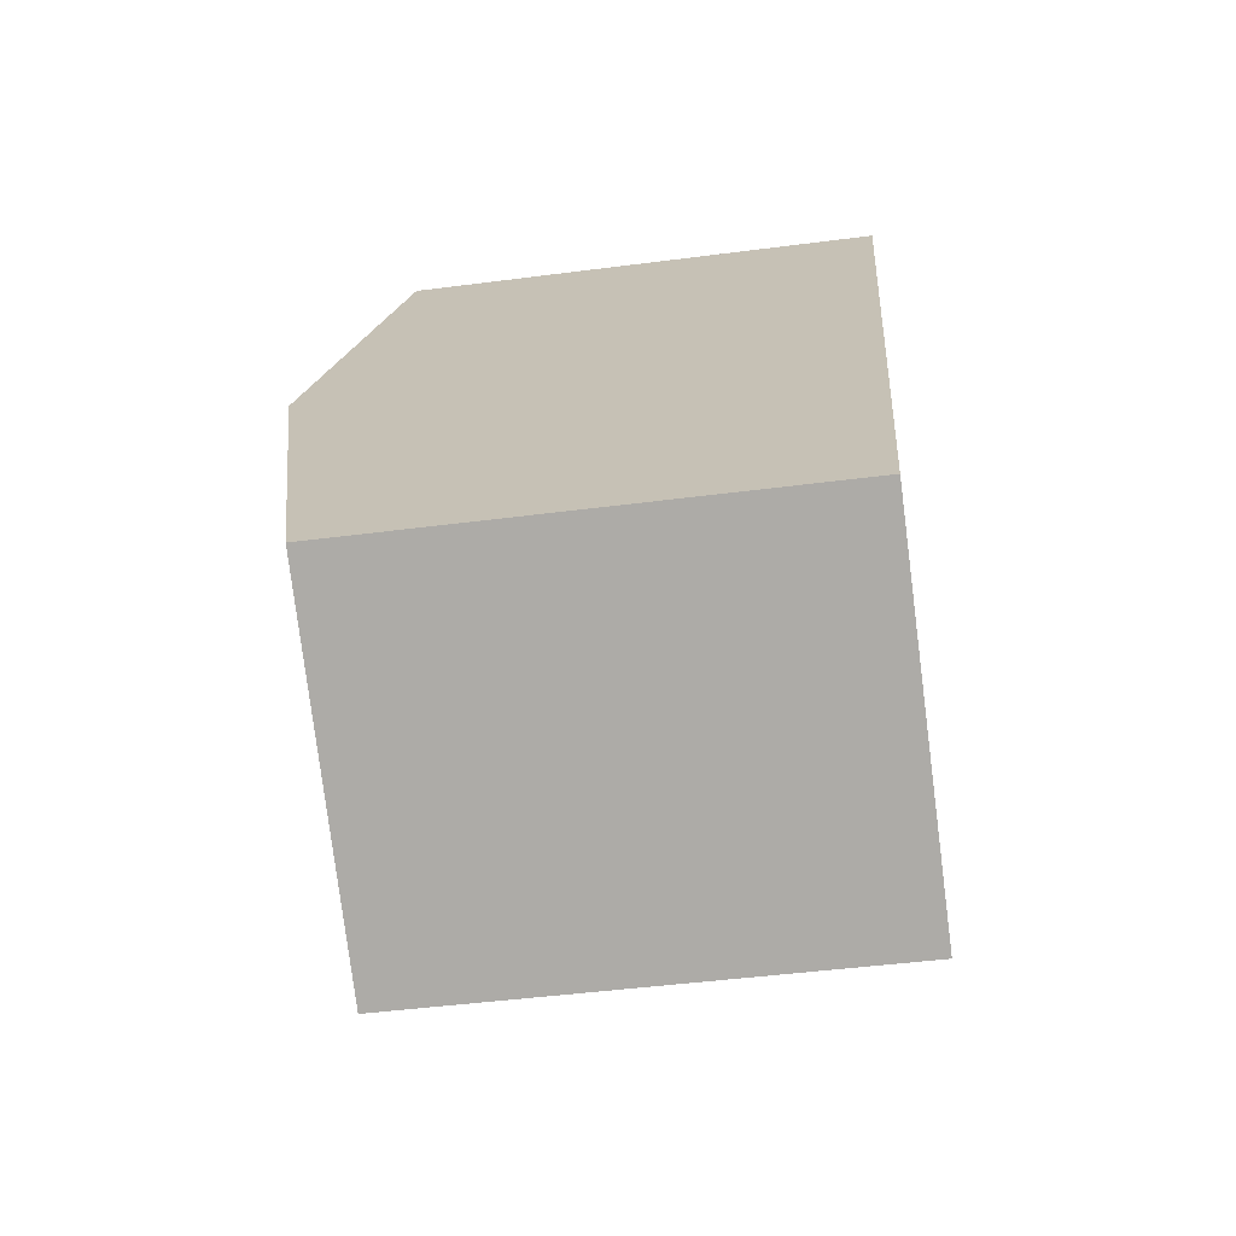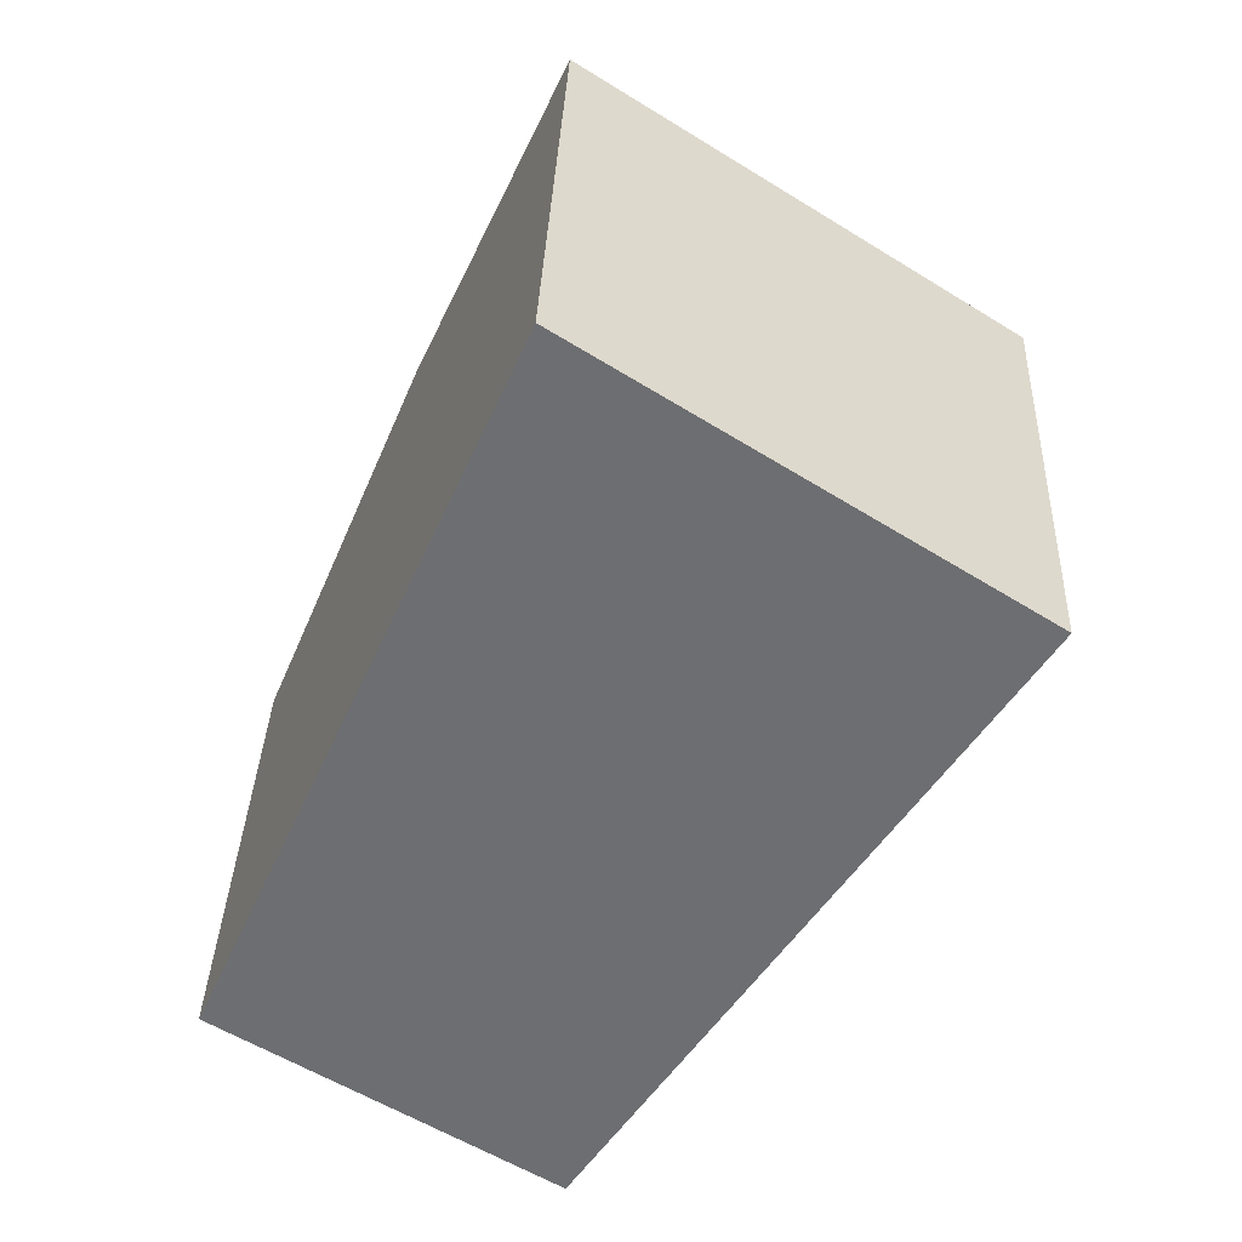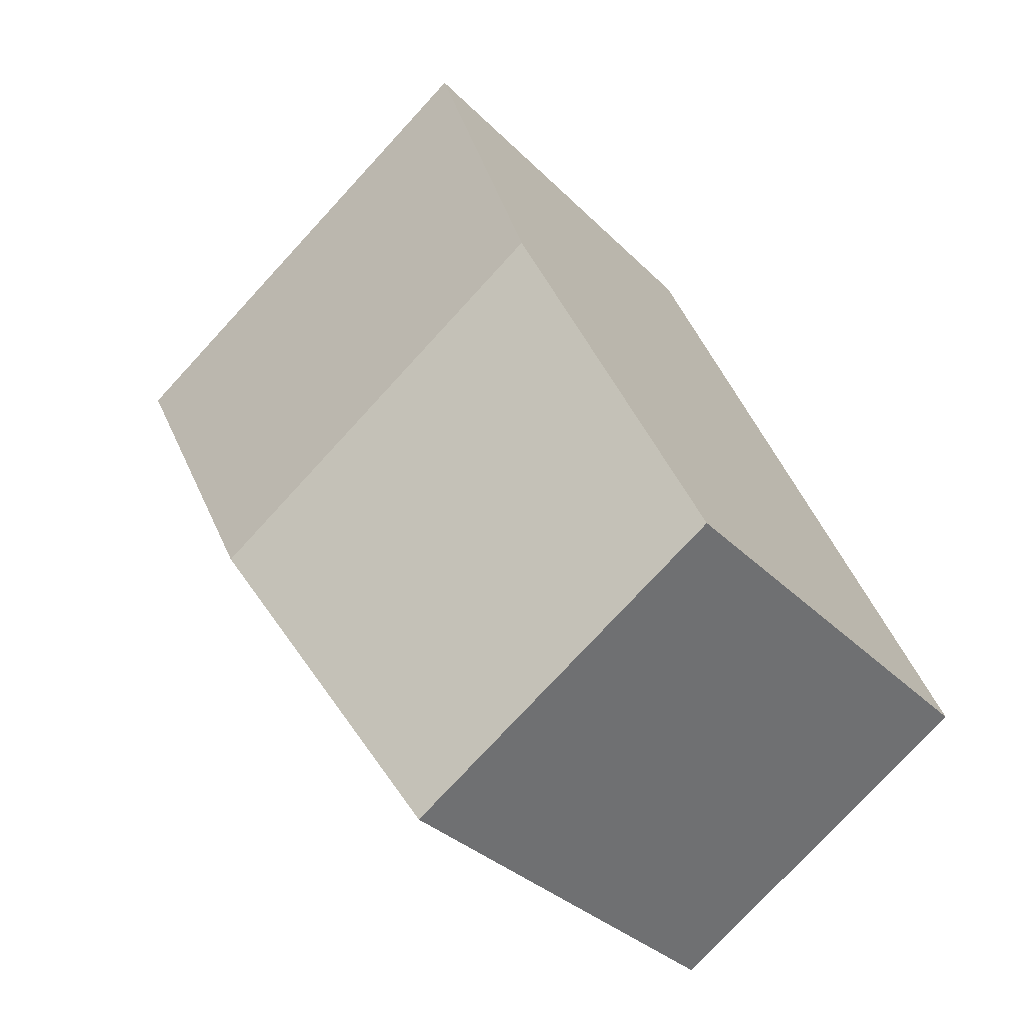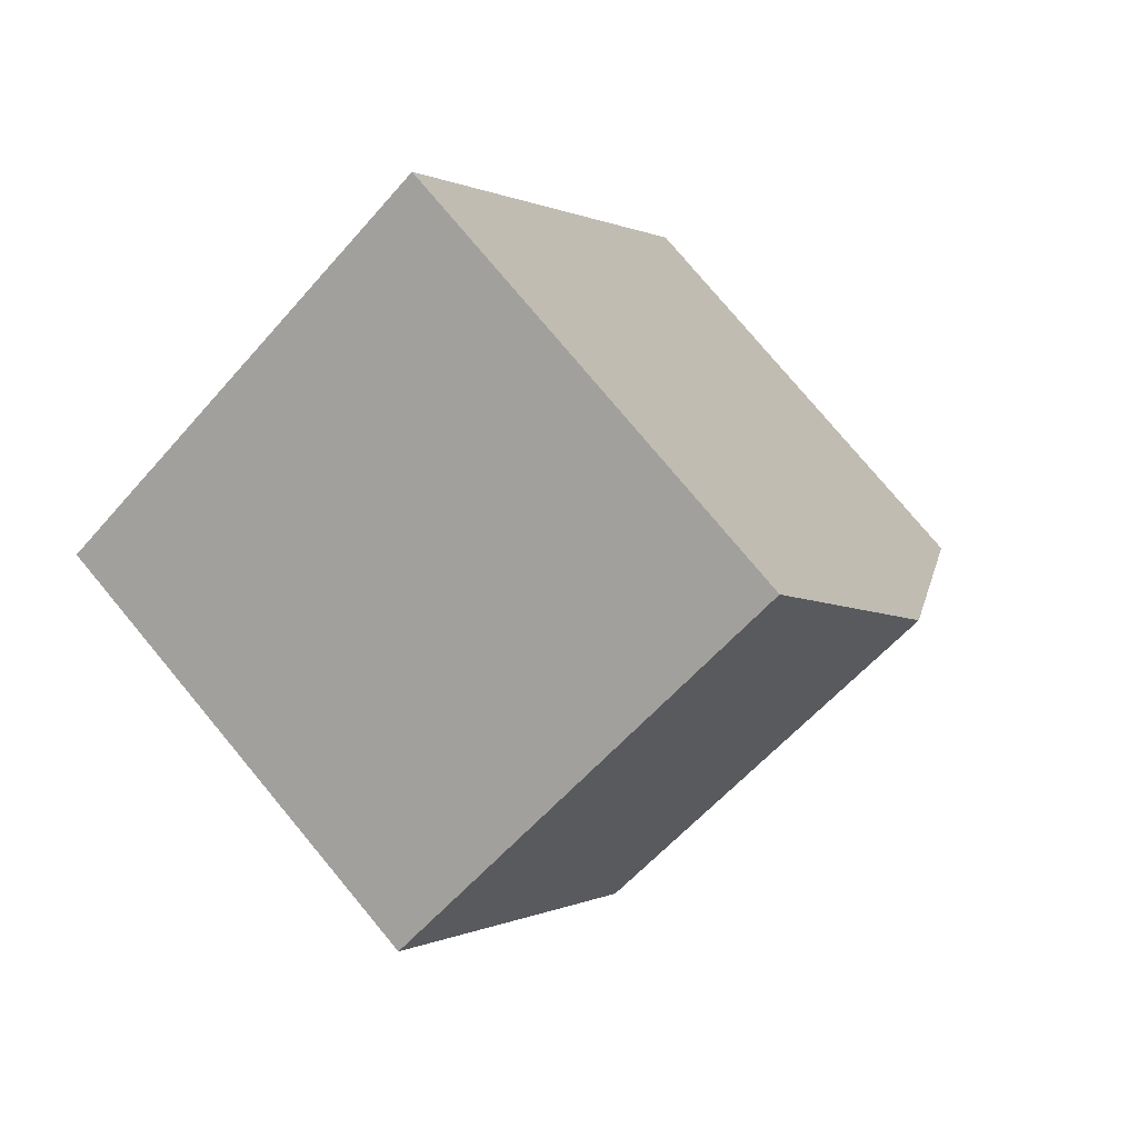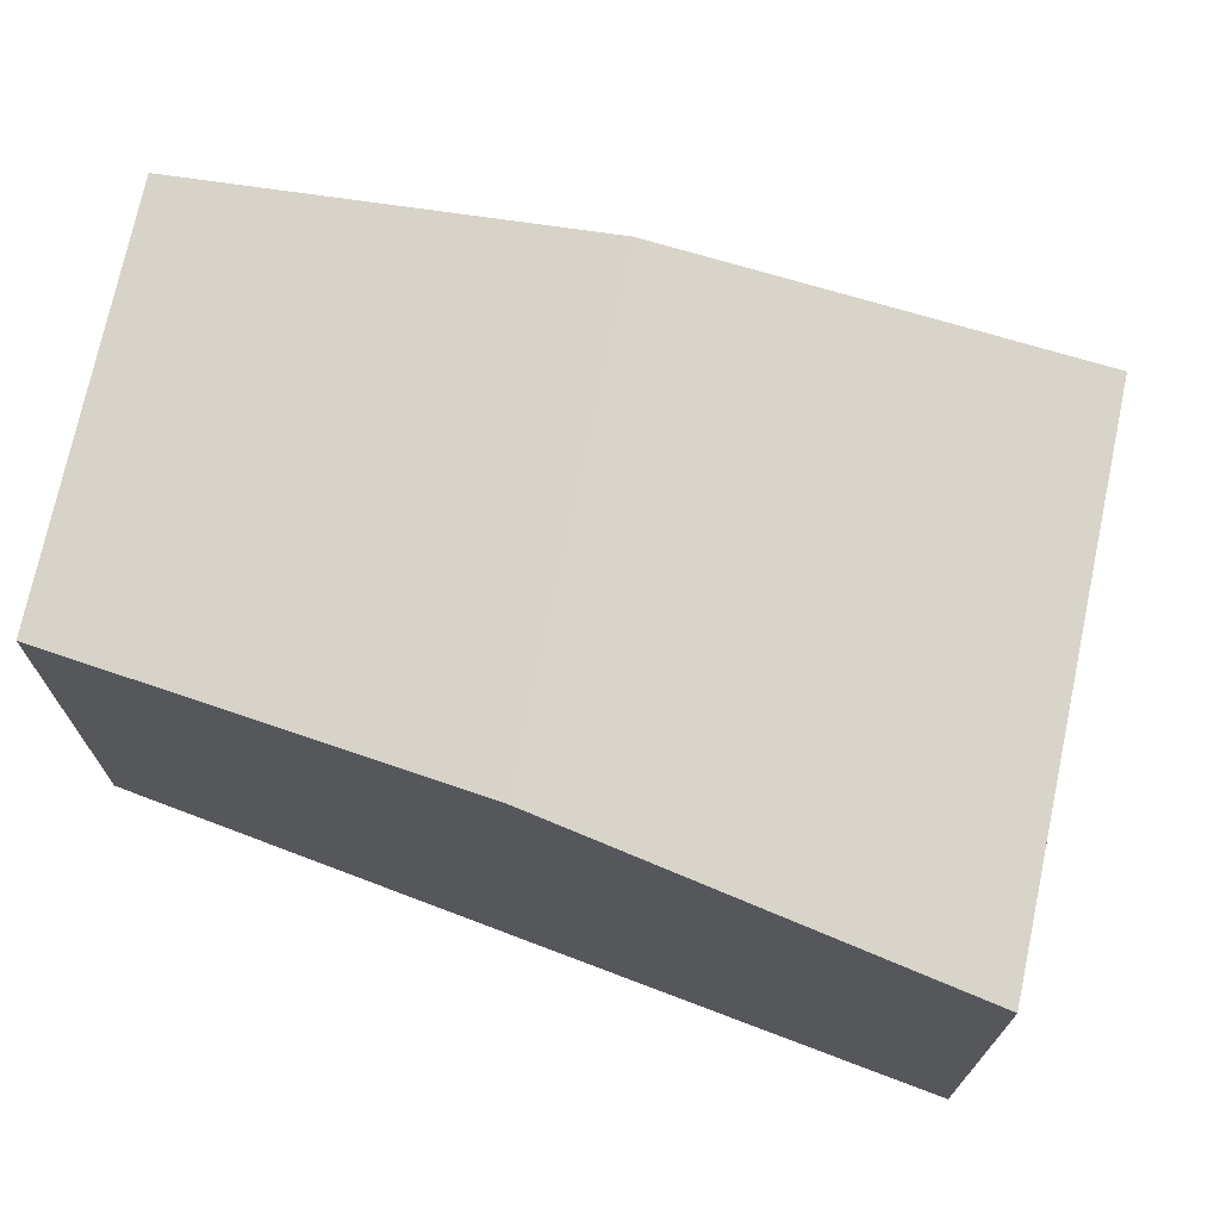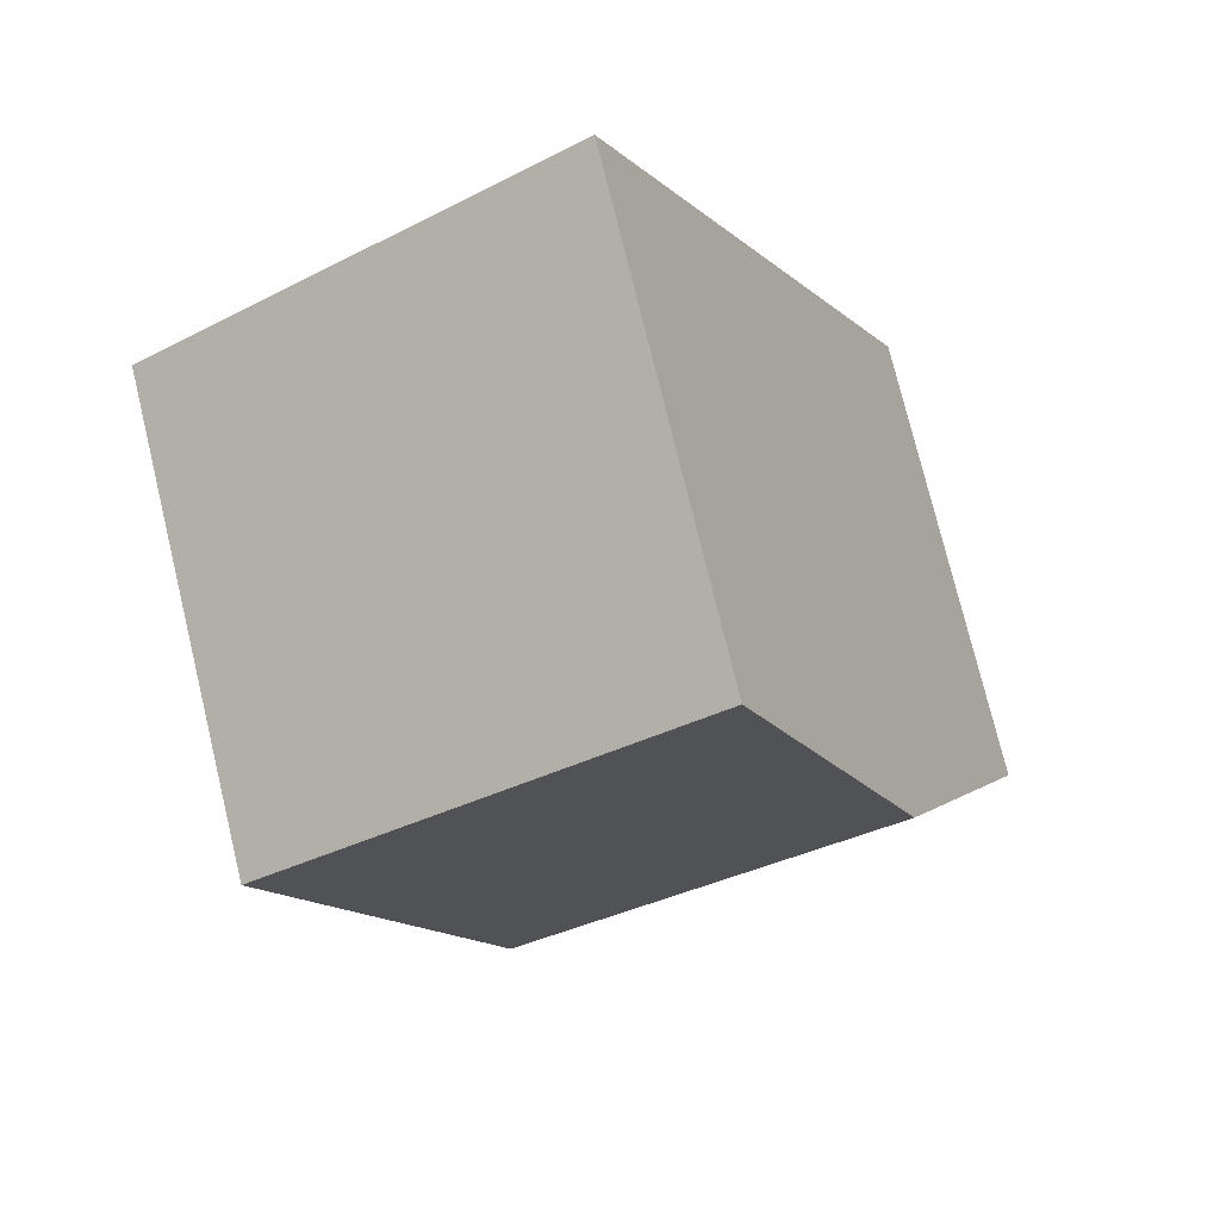
<metadata>
{"format":"obj","ext":"obj","renderer":"f3d","projection":"perspective","resolution":1024,"background":"white","views":[{"elev":-45.4,"azim":-81.4,"up":"+Z"},{"elev":35.4,"azim":2.2,"up":"+Z"},{"elev":-32.6,"azim":-143.8,"up":"+Z"},{"elev":77.6,"azim":140.2,"up":"+Z"},{"elev":73.6,"azim":-45.5,"up":"+Y"},{"elev":76.3,"azim":166.4,"up":"+Z"}]}
</metadata>
<code>
v  8.111 6.55 3.555
v  9.165 6.103 5.953
v  9.488 6.103 5.745
v  4.063 6.103 9.24
v  6.847 6.96 1.545
v  2.041 6.96 4.641
v  4.21 6.105 -2.648
v  0 6.095 3.732e-16
v  4.21 1.621e-16 -2.648
v  0 0 0
v  2.041 -2.842e-16 4.641
v  4.063 -5.658e-16 9.24
v  9.165 -3.645e-16 5.953
v  9.488 -3.518e-16 5.745
v  8.111 -2.177e-16 3.555
v  6.847 -9.46e-17 1.545
g defaultobject
f 1 2 3
f 2 1 4
f 4 1 5
f 4 5 6
f 7 6 5
f 6 7 8
f 9 8 7
f 8 9 10
f 10 6 8
f 6 10 4
f 4 10 11
f 4 11 12
f 12 2 4
f 2 12 3
f 3 12 13
f 3 13 14
f 14 1 3
f 1 14 5
f 5 14 7
f 7 14 15
f 7 15 9
f 9 15 16
f 13 15 14
f 15 13 12
f 15 12 16
f 16 12 11
f 16 11 9
f 9 11 10

</code>
